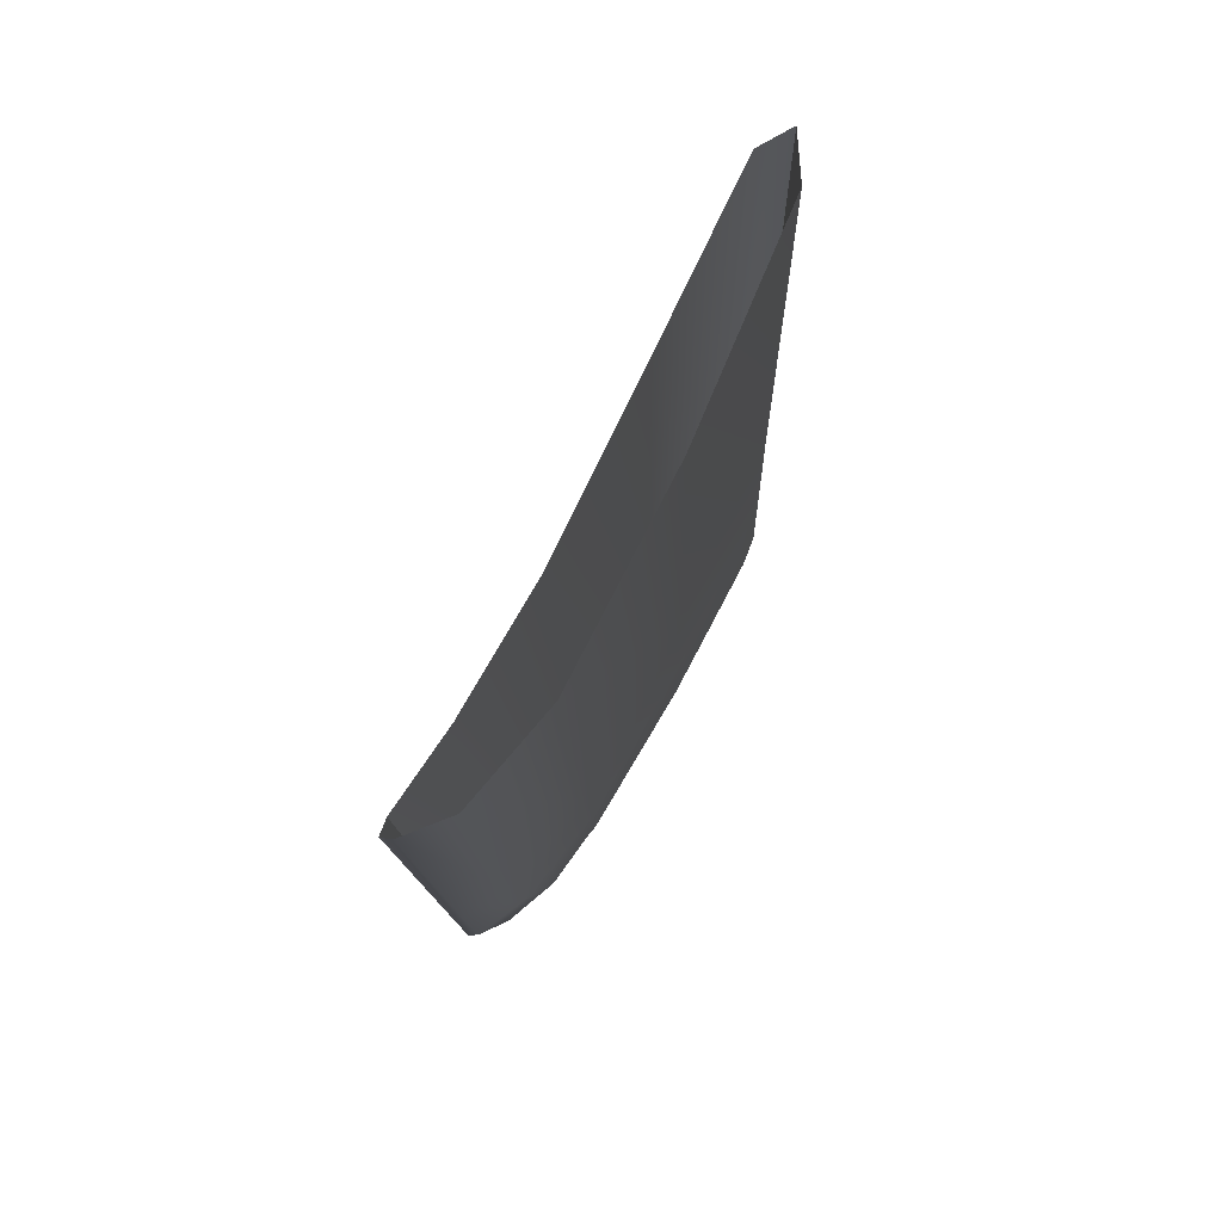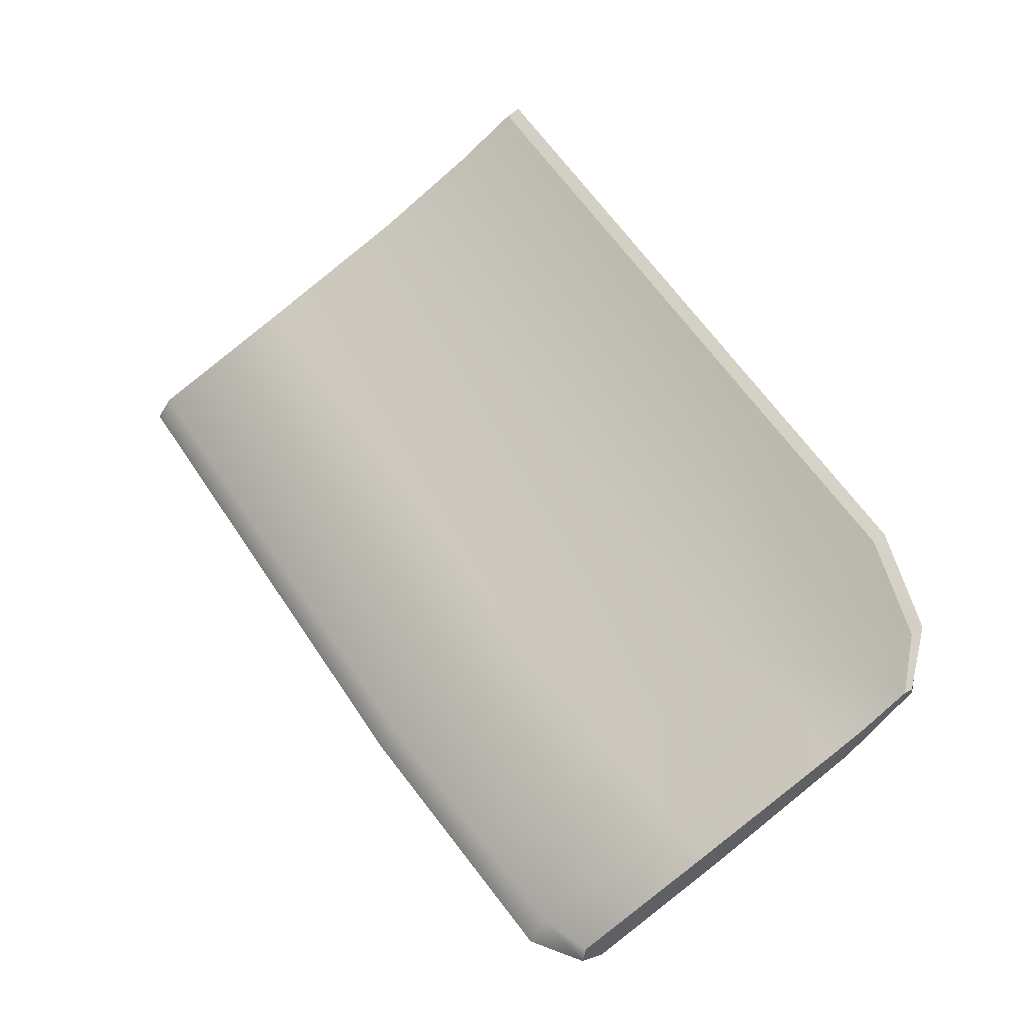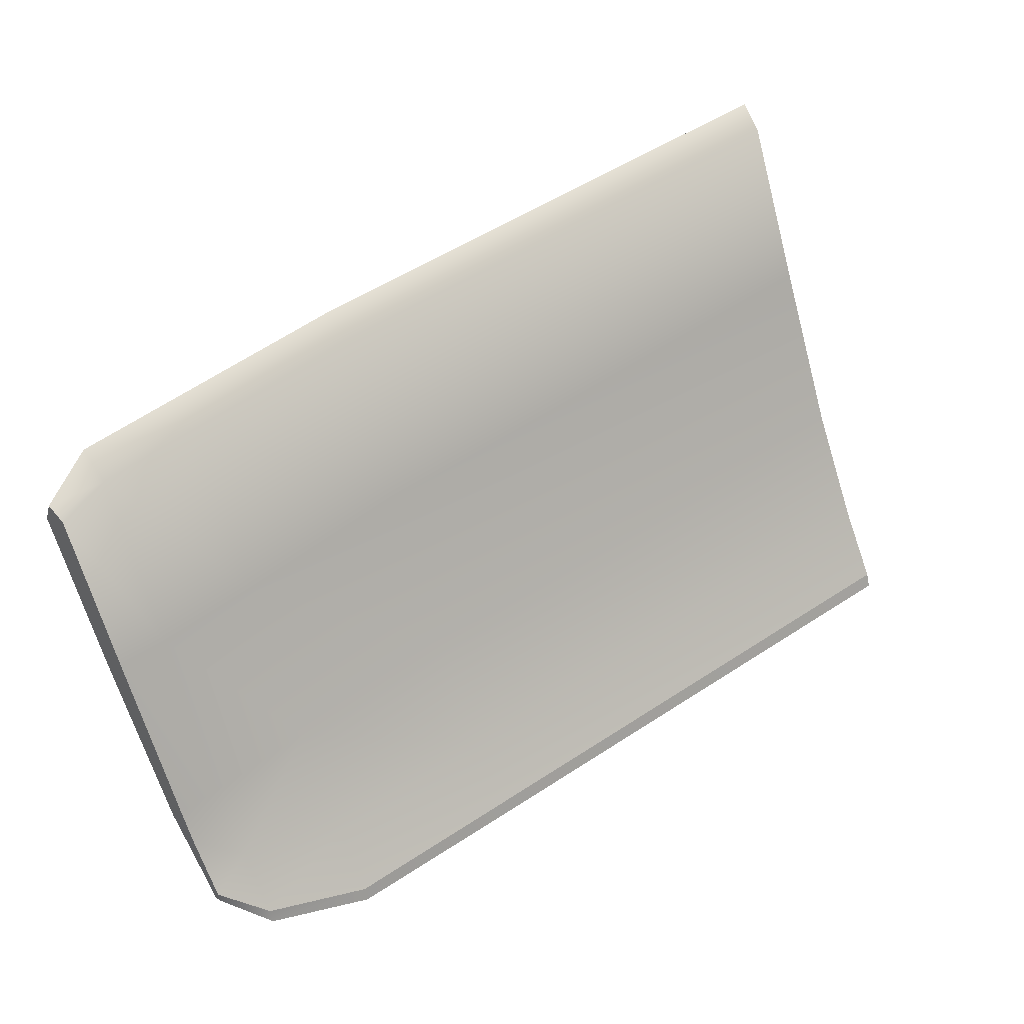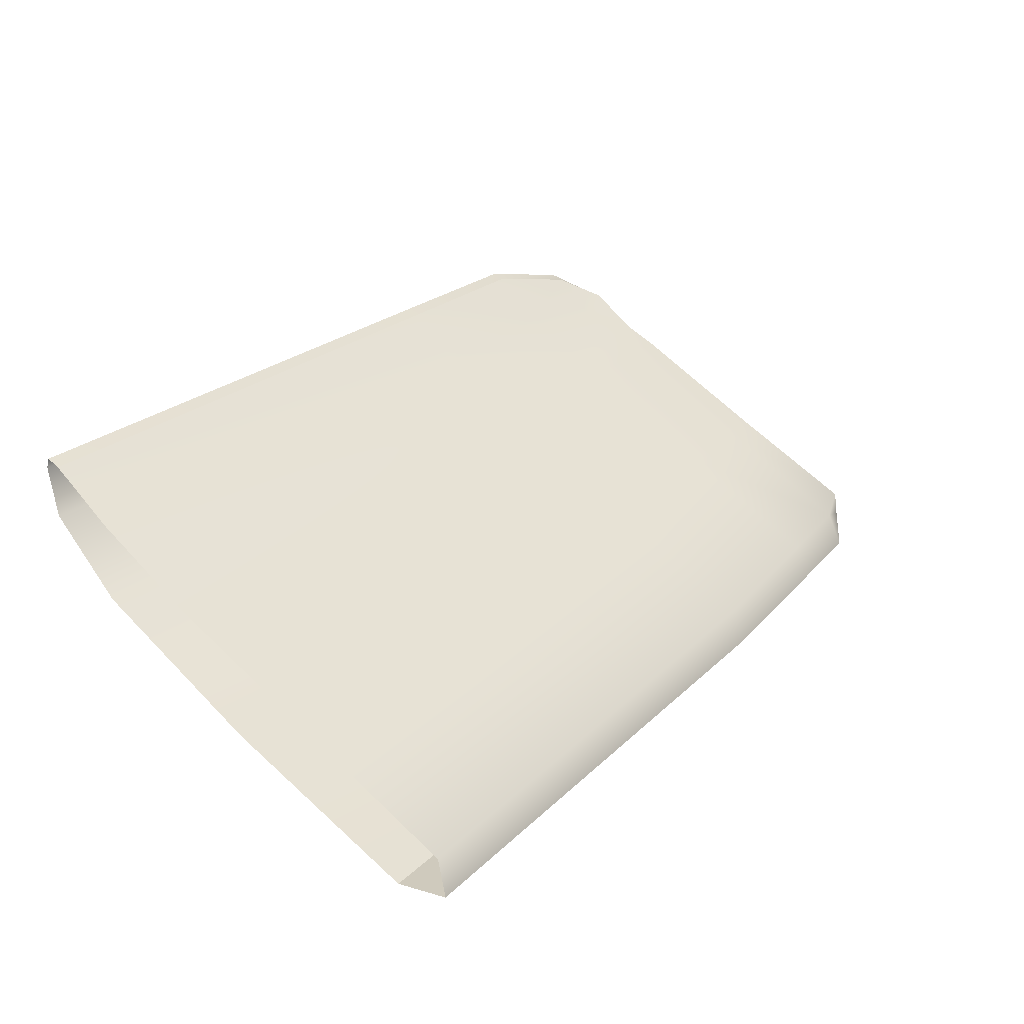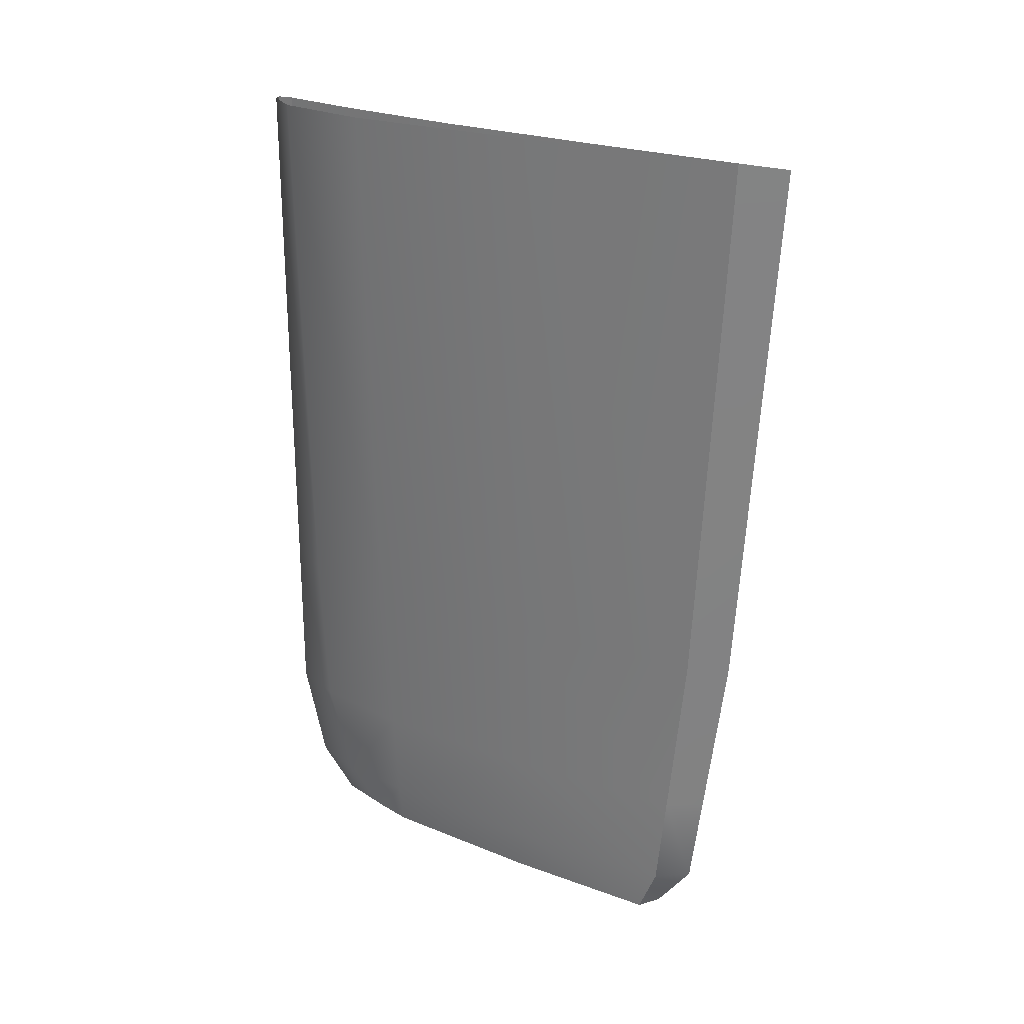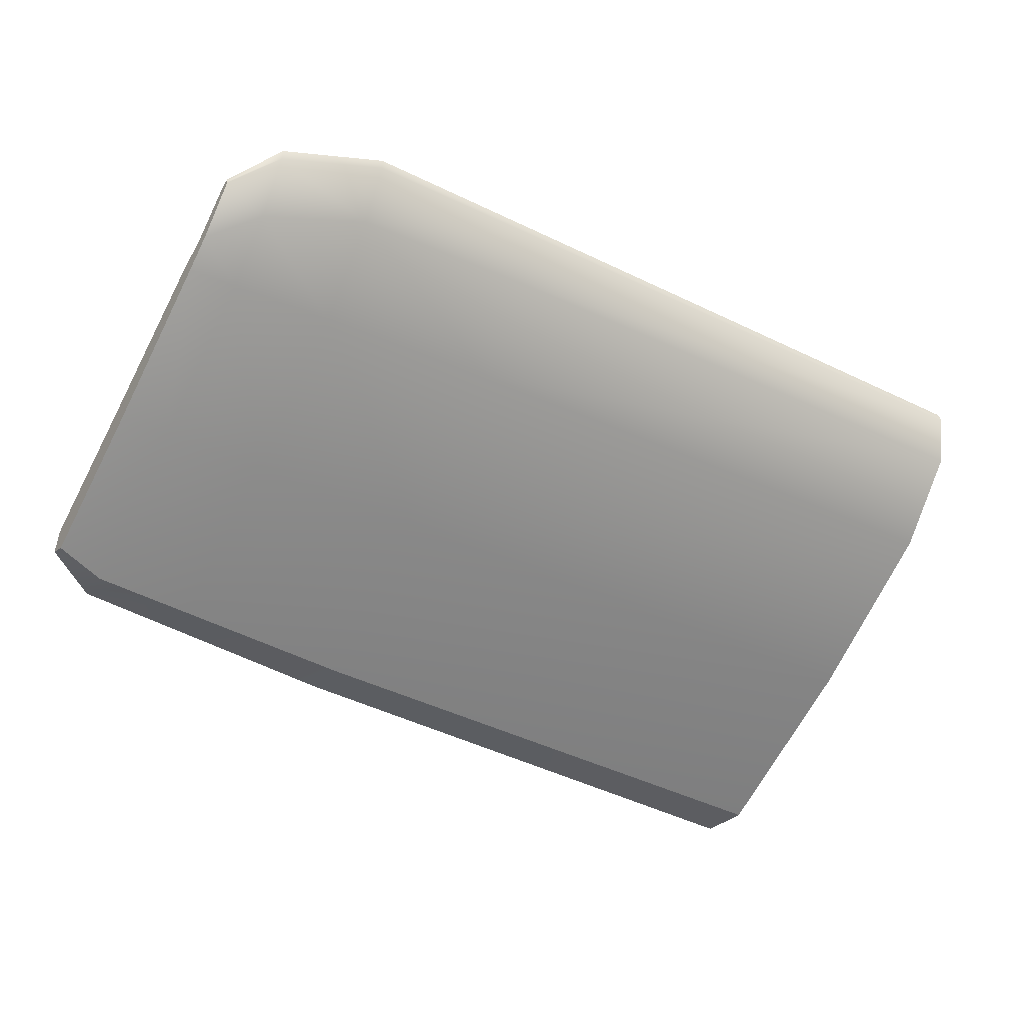
<metadata>
{"format":"obj","ext":"obj","renderer":"f3d","projection":"perspective","resolution":1024,"background":"white","views":[{"elev":-12.8,"azim":-88.3,"up":"+Z"},{"elev":53.9,"azim":60.1,"up":"+Y"},{"elev":42.3,"azim":141.8,"up":"+Z"},{"elev":24.9,"azim":-53.2,"up":"+Y"},{"elev":-61.8,"azim":-90.5,"up":"+Y"},{"elev":-39.1,"azim":149.1,"up":"+Y"}]}
</metadata>
<code>
o Mesh_166_Mesh_166.001
v -0.9302 0.9761 -4.207
v -0.9299 0.9709 -4.204
v -0.9302 0.975 -4.209
v -0.93 0.9727 -4.202
v -0.9303 0.9822 -4.216
v -0.9303 0.9834 -4.216
v -0.9303 0.9833 -4.215
v -0.9302 0.9772 -4.206
v -0.93 0.9745 -4.2
v -0.9556 0.9909 -4.227
v -0.9877 0.991 -4.227
v -0.9876 0.9928 -4.227
v -0.9555 0.9928 -4.227
v -1.089 0.9922 -4.226
v -1.089 0.9904 -4.227
v -0.9877 0.9919 -4.224
v -1.089 0.9922 -4.226
v -1.089 0.9912 -4.224
v -0.9876 0.9928 -4.227
v -0.9556 0.992 -4.225
v -0.9555 0.9928 -4.227
v -0.9384 0.9414 -4.142
v -0.9567 0.941 -4.141
v -0.9569 0.9401 -4.148
v -0.9384 0.9404 -4.149
v -0.9294 0.9441 -4.148
v -0.9293 0.9421 -4.152
v -0.9384 0.9474 -4.145
v -0.9294 0.9441 -4.148
v -0.9294 0.9485 -4.149
v -0.9384 0.9414 -4.142
v -0.9564 0.947 -4.144
v -0.9567 0.941 -4.141
v -0.9899 0.9546 -4.178
v -0.9565 0.9706 -4.206
v -0.9568 0.9548 -4.178
v -0.9892 0.9705 -4.207
v -0.9569 0.9401 -4.148
v -0.9903 0.9396 -4.146
v -1.092 0.9537 -4.178
v -1.093 0.9385 -4.142
v -1.091 0.9699 -4.21
v -0.9382 0.9611 -4.173
v -0.956 0.9742 -4.198
v -0.9562 0.9606 -4.171
v -0.938 0.9746 -4.199
v -0.9297 0.9608 -4.174
v -0.93 0.9745 -4.2
v -0.9558 0.9847 -4.215
v -0.9378 0.988 -4.221
v -0.9556 0.992 -4.225
v -0.9379 0.9809 -4.211
v -0.9302 0.9772 -4.206
v -0.9303 0.9833 -4.215
v -0.956 0.9825 -4.22
v -0.9884 0.9826 -4.222
v -1.09 0.982 -4.224
v -0.9293 0.9421 -4.152
v -0.9296 0.9555 -4.178
v -0.9296 0.9581 -4.176
v -0.9294 0.9441 -4.148
v -0.9297 0.9608 -4.174
v -0.9294 0.9485 -4.149
v -0.938 0.9785 -4.216
v -0.9303 0.9822 -4.216
v -0.9302 0.975 -4.209
v -0.9377 0.9869 -4.223
v -0.9383 0.9706 -4.205
v -0.9299 0.9709 -4.204
v -0.9879 0.9842 -4.214
v -1.089 0.9912 -4.224
v -1.089 0.983 -4.212
v -0.9877 0.9919 -4.224
v -0.9882 0.9734 -4.196
v -1.09 0.9718 -4.193
v -0.9885 0.9598 -4.168
v -1.09 0.9581 -4.164
v -0.9888 0.9462 -4.14
v -1.09 0.9446 -4.136
v -0.9384 0.9549 -4.178
v -0.9296 0.9555 -4.178
v -0.9293 0.9421 -4.152
v -0.9384 0.9404 -4.149
v -1.092 0.939 -4.133
v -0.9903 0.9396 -4.146
v -0.9896 0.9404 -4.137
v -1.093 0.9385 -4.142
v -0.9896 0.9404 -4.137
v -1.092 0.939 -4.133
v -0.9303 0.9834 -4.216
v -0.9377 0.9887 -4.223
v -0.9378 0.988 -4.221
v -0.9377 0.9887 -4.223
v -0.9303 0.9834 -4.216
v -0.9303 0.9833 -4.215
f 1 2 3
f 2 1 4
f 4 1 8
f 4 8 9
f 58 59 60
f 58 60 61
f 60 63 61
f 63 60 62
f 5 1 3
f 1 5 6
f 7 1 6
f 1 7 8
f 10 11 12
f 10 12 13
f 14 12 11
f 11 15 14
f 16 17 18
f 17 16 19
f 20 19 16
f 19 20 21
f 22 23 24
f 22 24 25
f 26 22 25
f 26 25 27
f 28 29 30
f 29 28 31
f 32 31 28
f 31 32 33
f 34 35 36
f 35 34 37
f 38 34 36
f 34 38 39
f 39 40 34
f 40 39 41
f 34 42 37
f 42 34 40
f 43 44 45
f 44 43 46
f 28 45 32
f 45 28 43
f 30 43 28
f 43 30 47
f 47 46 43
f 46 47 48
f 49 50 51
f 50 49 52
f 44 52 49
f 52 44 46
f 46 53 52
f 53 46 48
f 52 54 50
f 54 52 53
f 55 11 10
f 11 55 56
f 37 55 35
f 55 37 56
f 37 57 56
f 57 37 42
f 56 15 11
f 15 56 57
f 59 2 4
f 59 4 60
f 60 4 9
f 60 9 62
f 64 65 66
f 64 67 65
f 68 66 69
f 68 64 66
f 35 64 68
f 64 35 55
f 55 67 64
f 67 55 10
f 70 71 72
f 71 70 73
f 74 72 75
f 72 74 70
f 44 70 74
f 70 44 49
f 49 73 70
f 73 49 51
f 76 75 77
f 75 76 74
f 78 77 79
f 77 78 76
f 32 76 78
f 76 32 45
f 45 74 76
f 74 45 44
f 80 69 81
f 69 80 68
f 82 80 81
f 80 82 83
f 83 36 80
f 36 83 38
f 36 68 80
f 68 36 35
f 84 85 86
f 85 84 87
f 23 86 85
f 23 85 24
f 78 33 32
f 33 78 88
f 79 88 78
f 88 79 89
f 67 90 65
f 90 67 91
f 10 91 67
f 91 10 13
f 20 92 93
f 20 93 21
f 92 94 93
f 92 95 94

</code>
